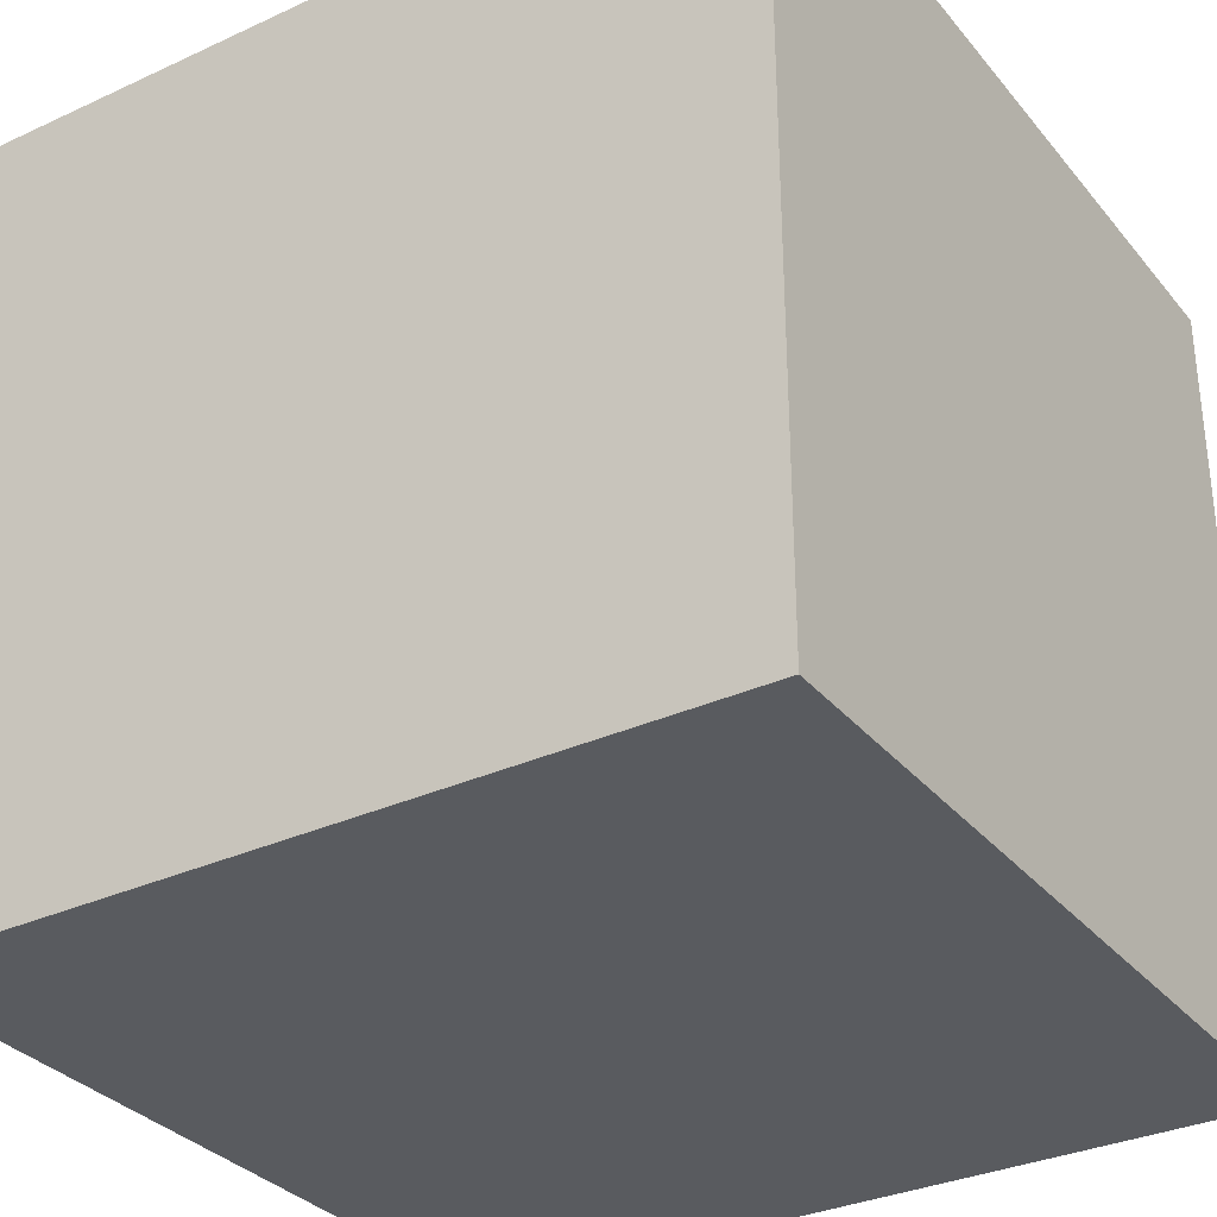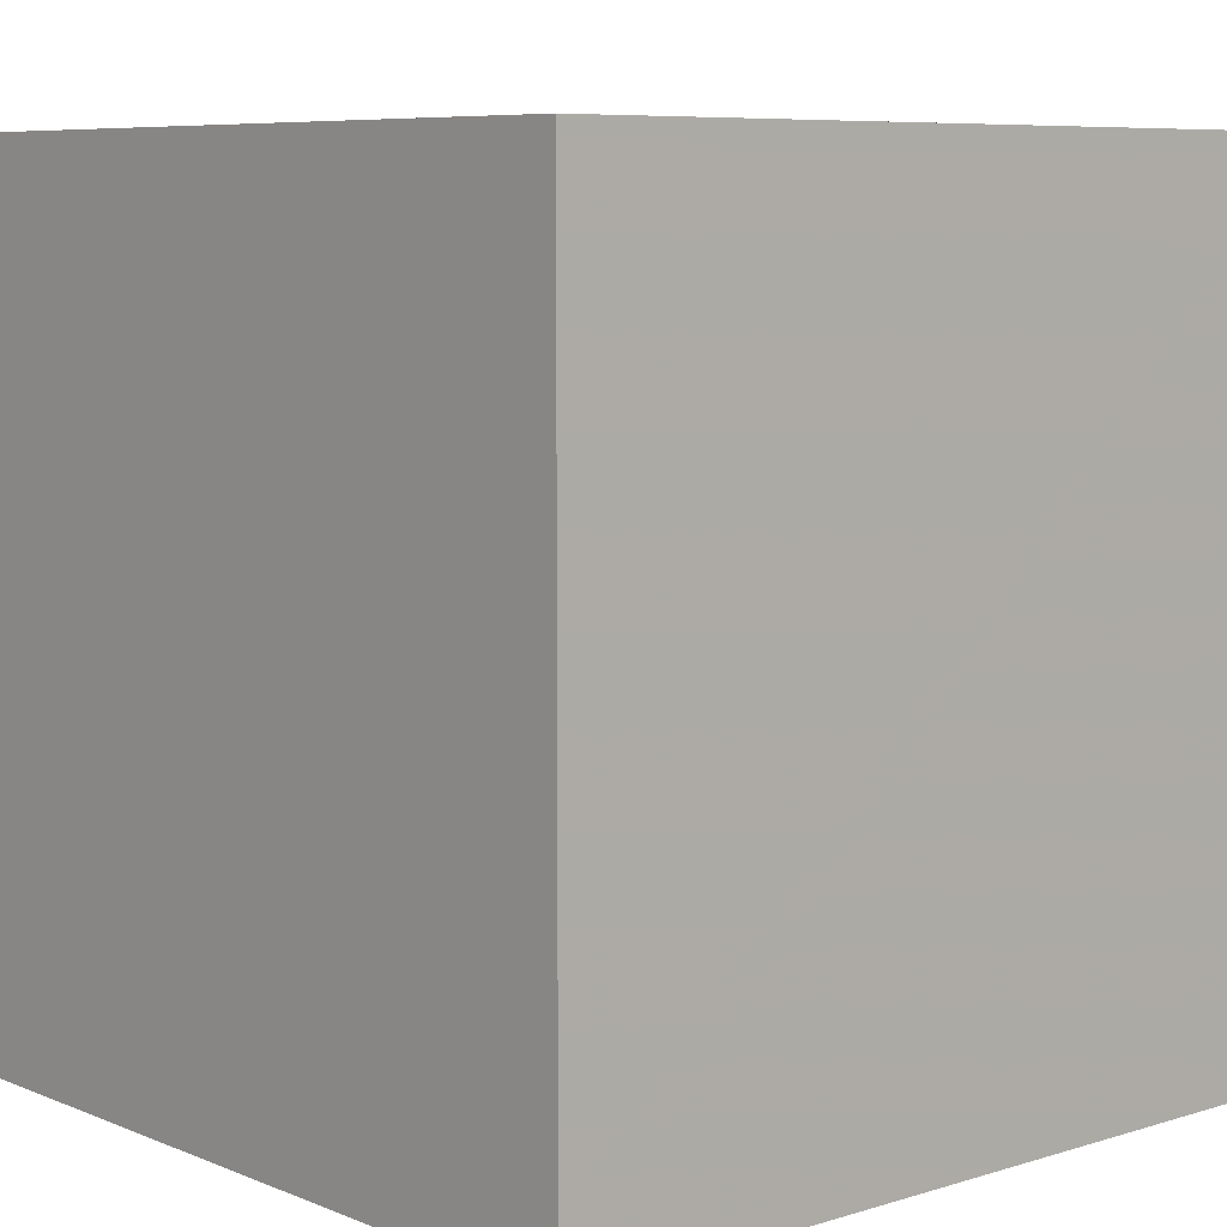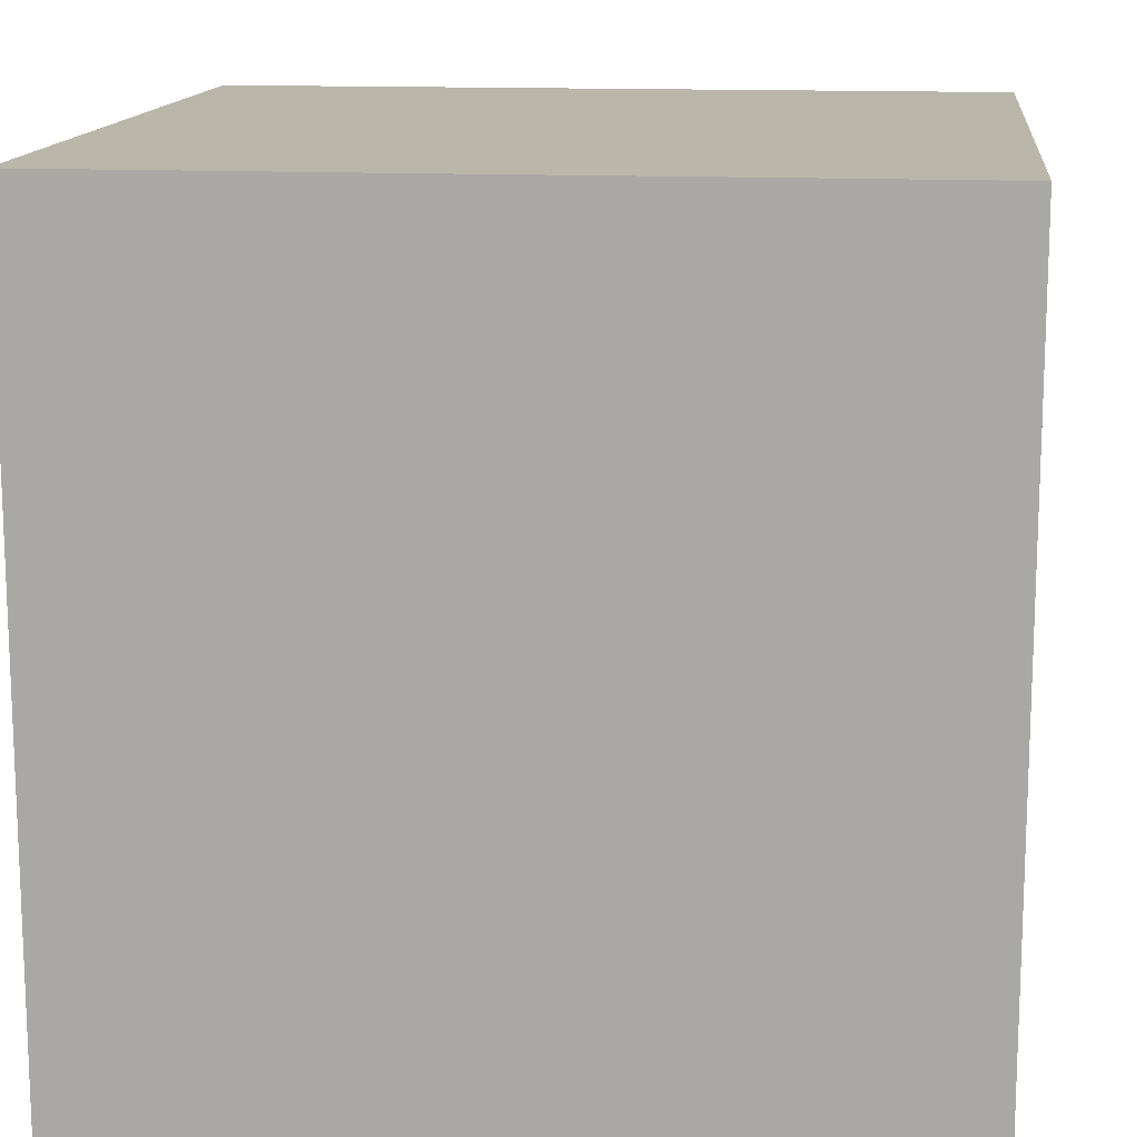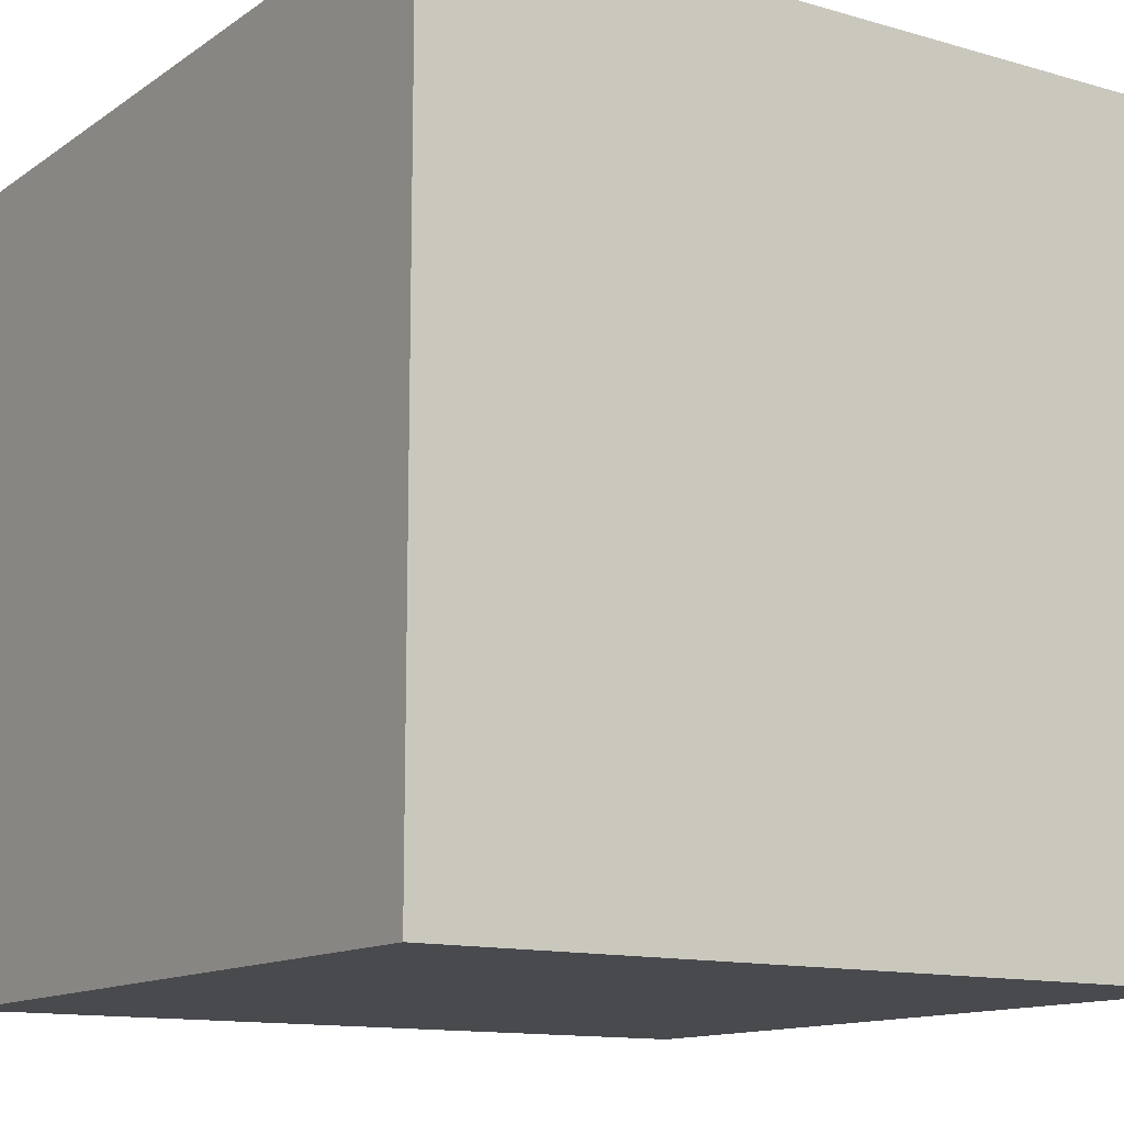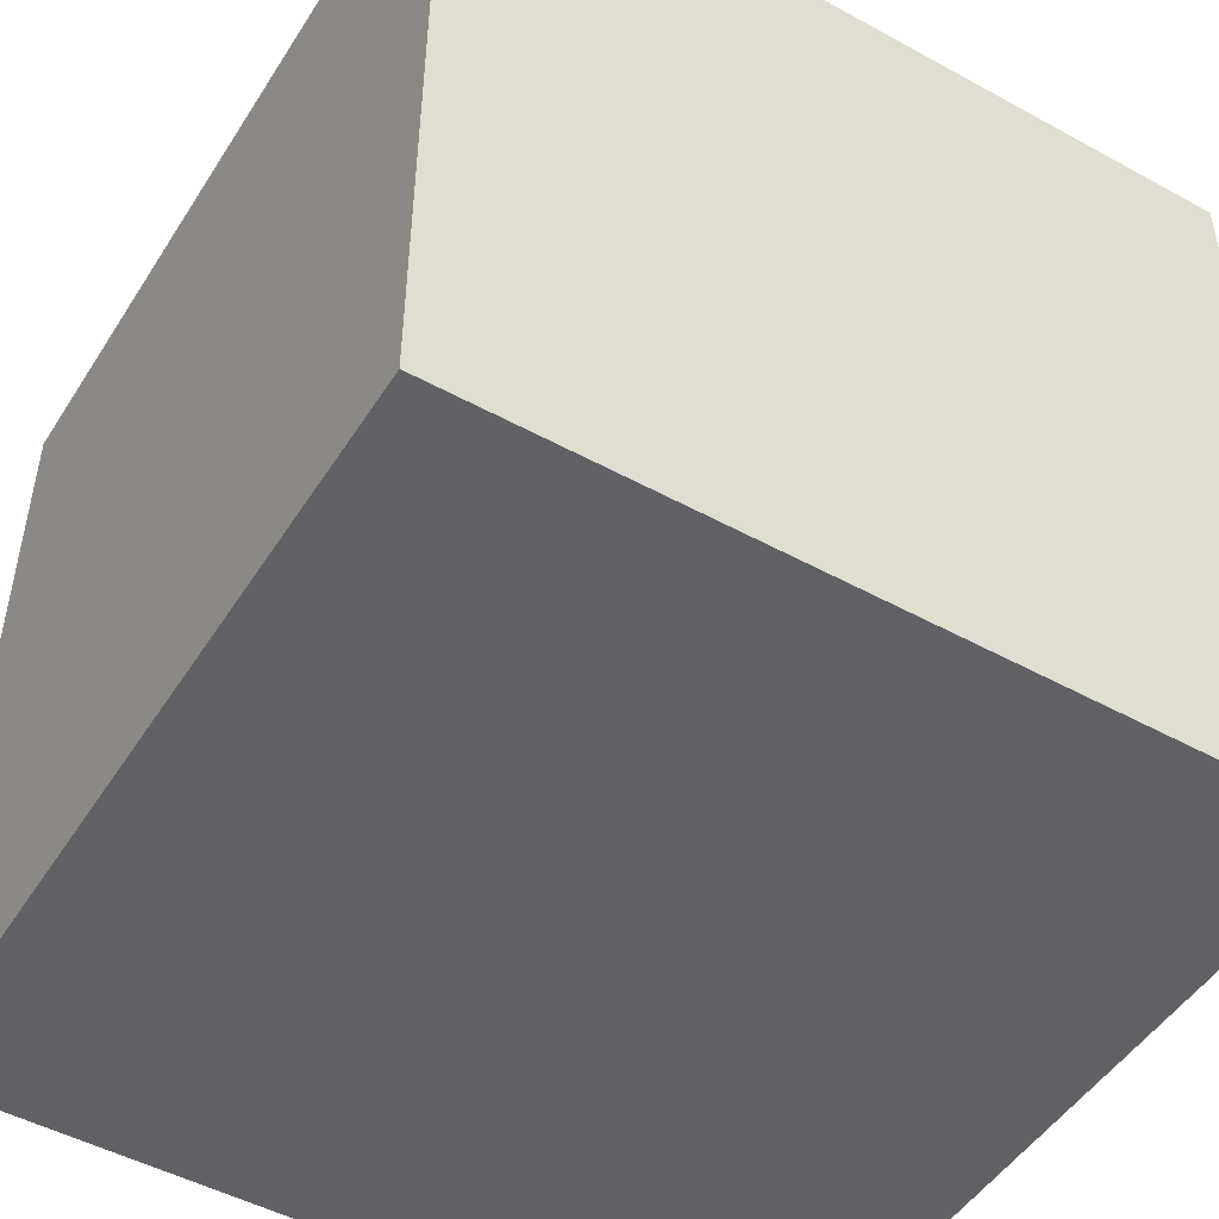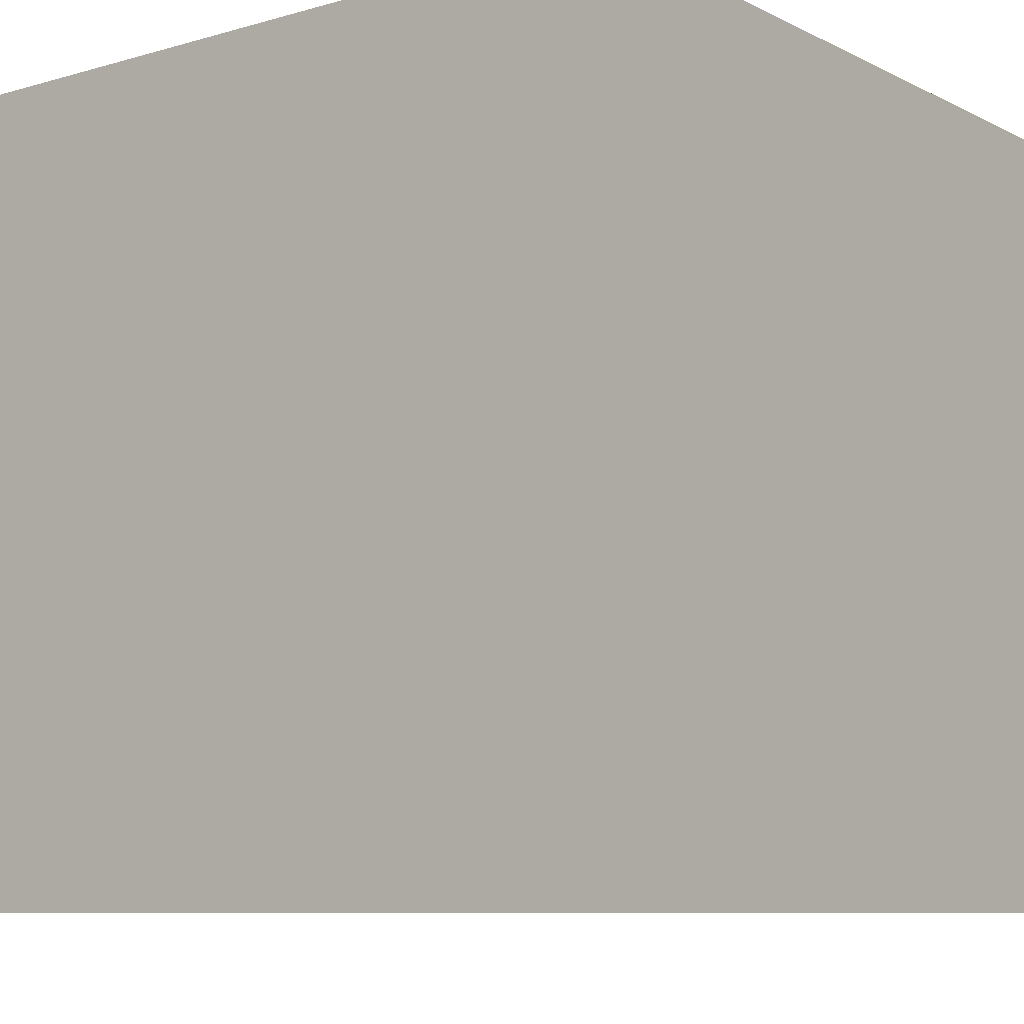
<metadata>
{"format":"obj","ext":"obj","renderer":"f3d","projection":"perspective","resolution":1024,"background":"white","views":[{"elev":-32.4,"azim":122.7,"up":"+Z"},{"elev":7.3,"azim":-131.2,"up":"+Y"},{"elev":13.8,"azim":-173.6,"up":"+Y"},{"elev":-12.8,"azim":-123.6,"up":"+Z"},{"elev":-49.1,"azim":148.7,"up":"+Z"},{"elev":-8.6,"azim":37.7,"up":"+Z"}]}
</metadata>
<code>
o Cube.001
v -2.799 4.114 -0.0126
v -2.799 4.114 -8.241
v 5.43 4.114 -8.241
v 5.43 4.114 -0.0126
v -2.799 -4.114 -0.01261
v 5.43 -4.114 -0.01261
v 5.43 -4.114 -8.241
v -2.799 -4.114 -8.241
f 1 2 3 4
f 5 6 7 8
f 1 5 8 2
f 2 8 7 3
f 3 7 6 4
f 5 1 4 6

</code>
